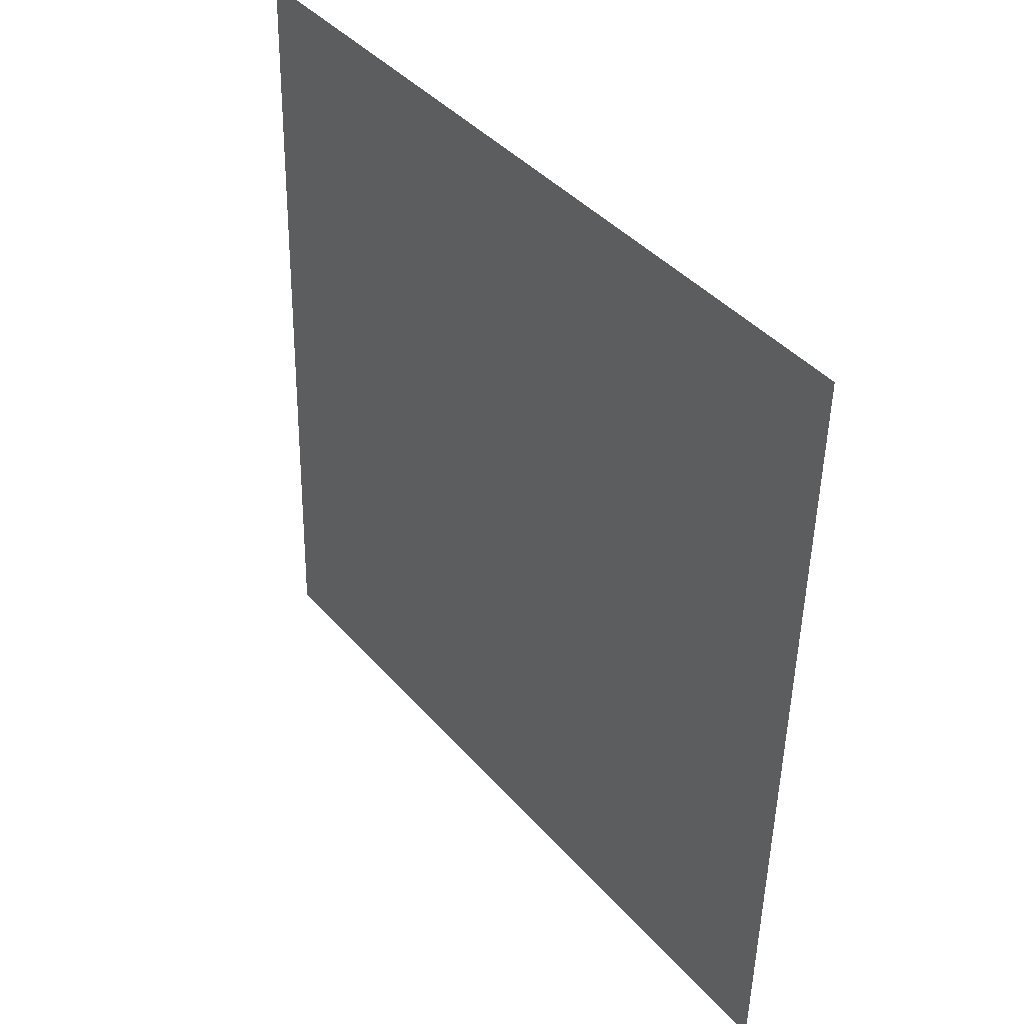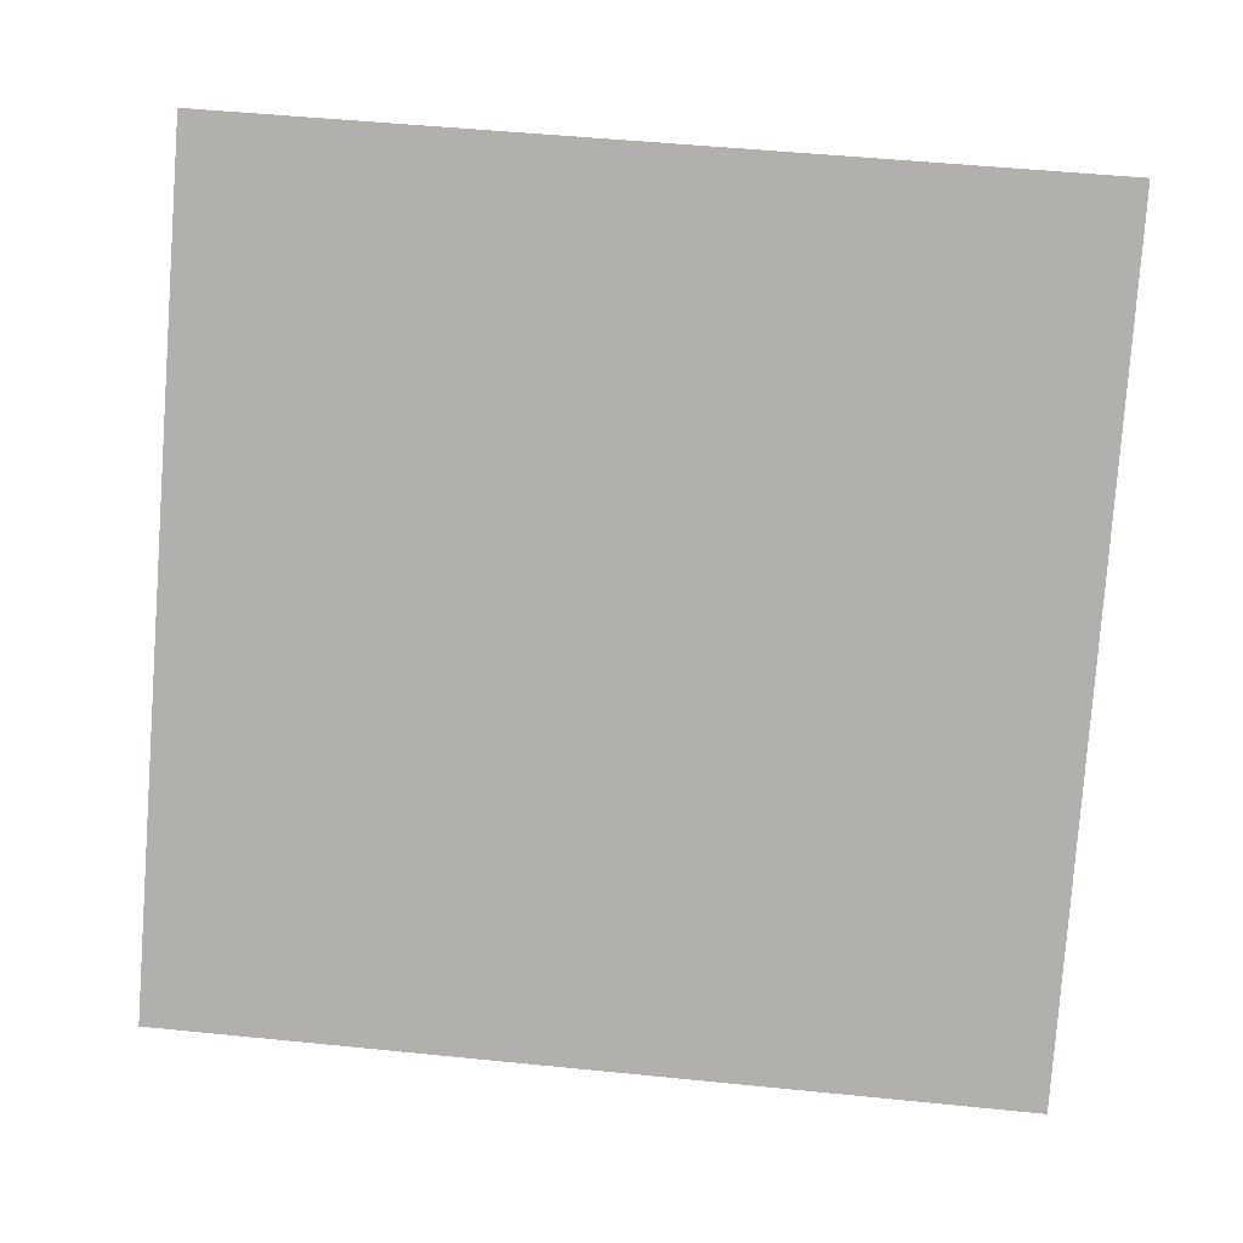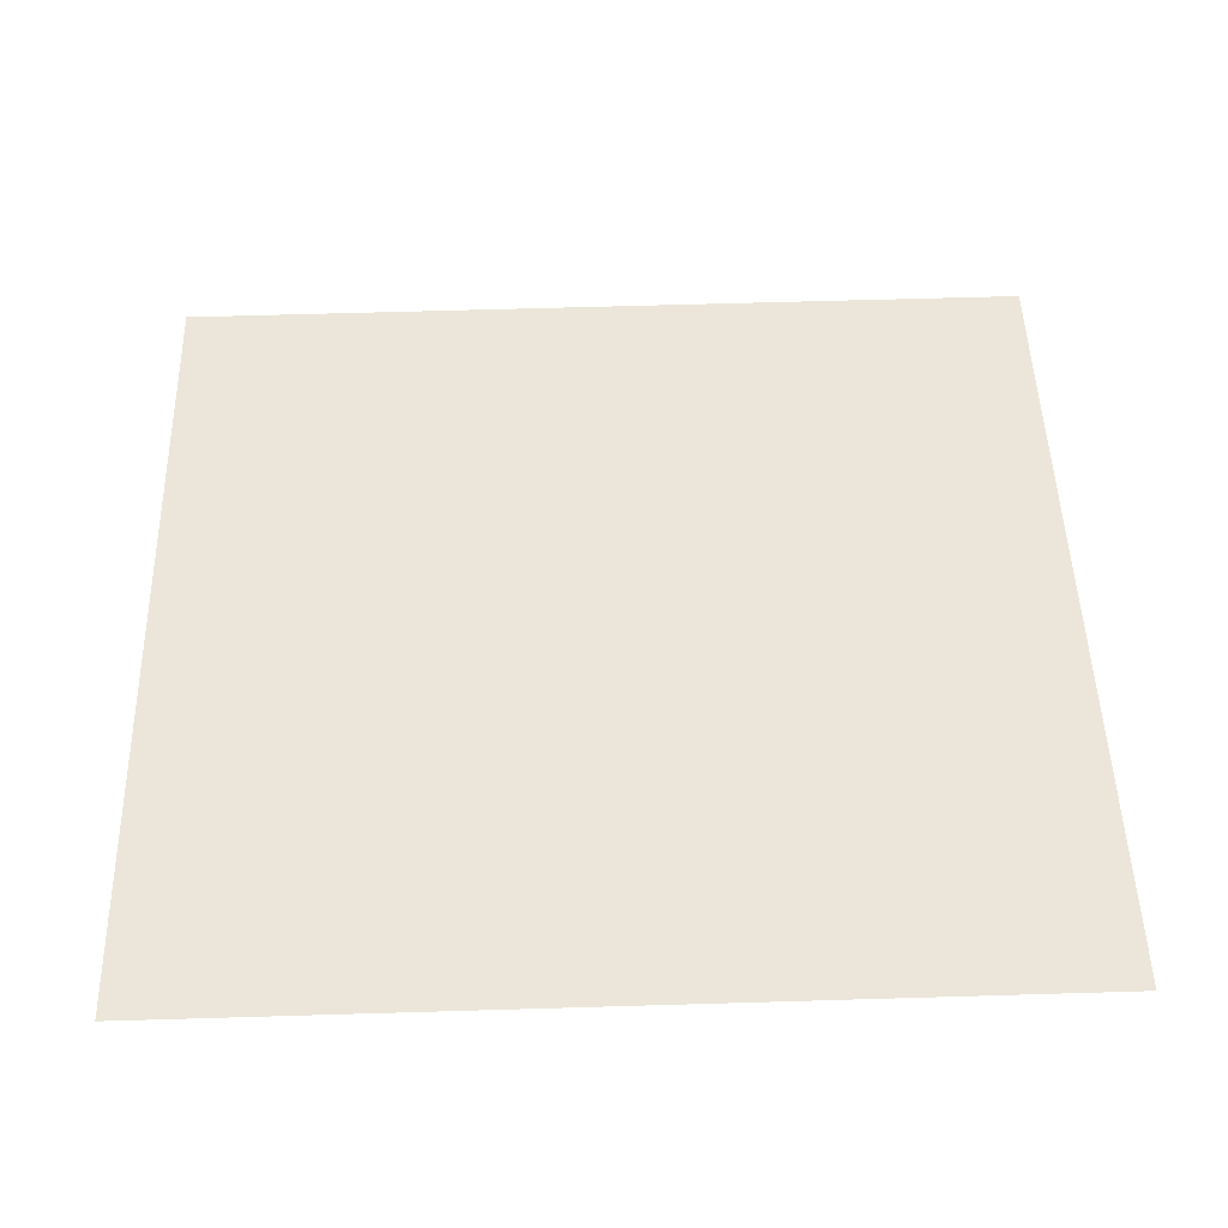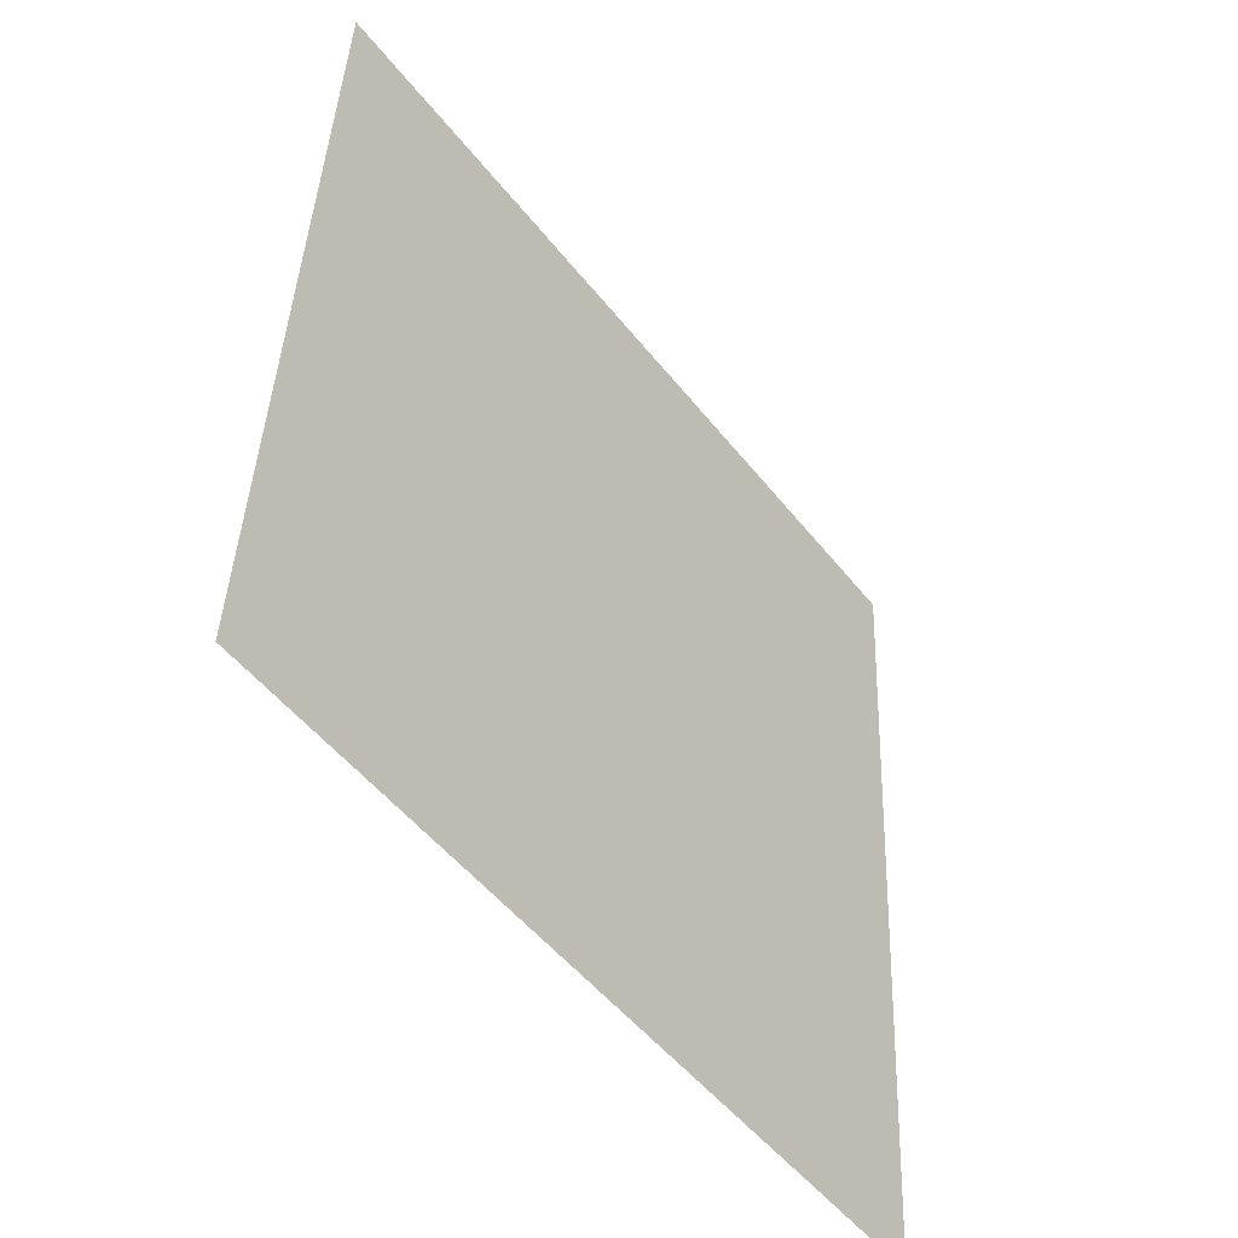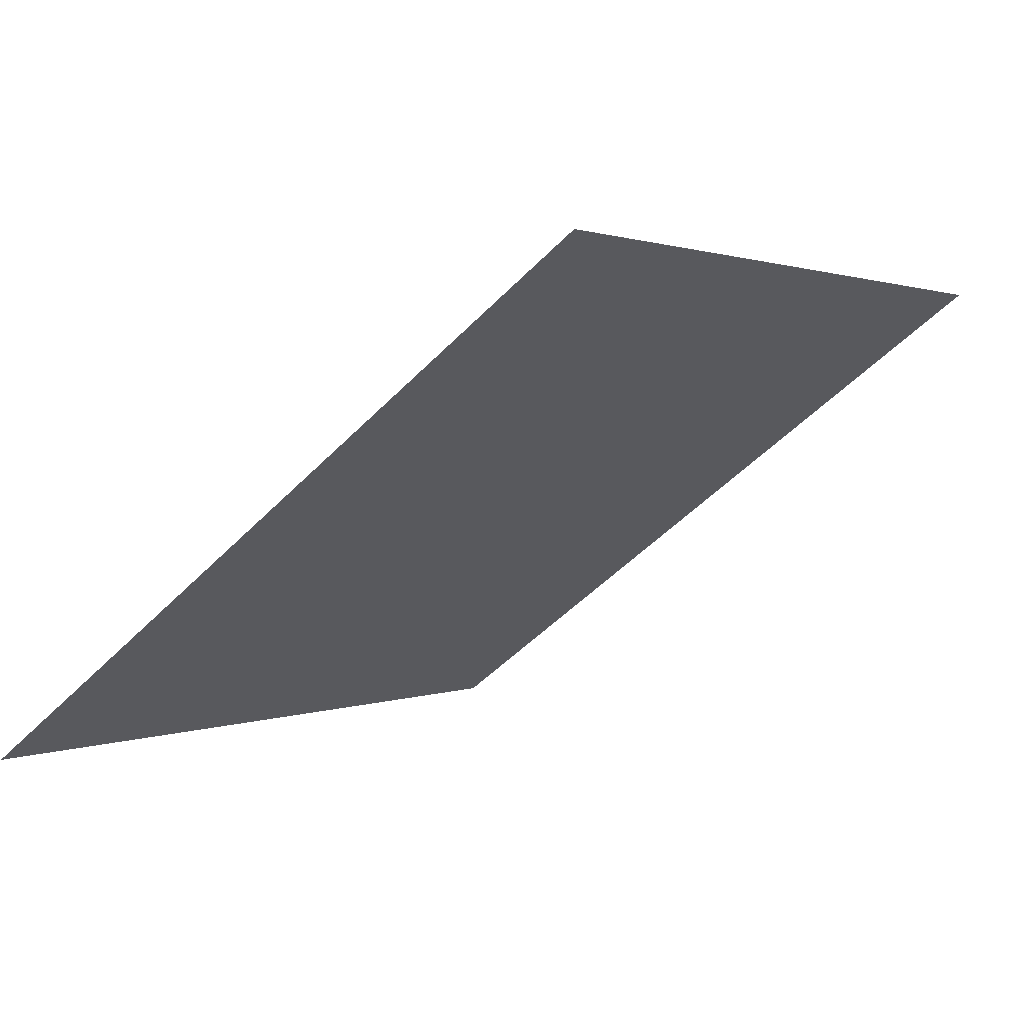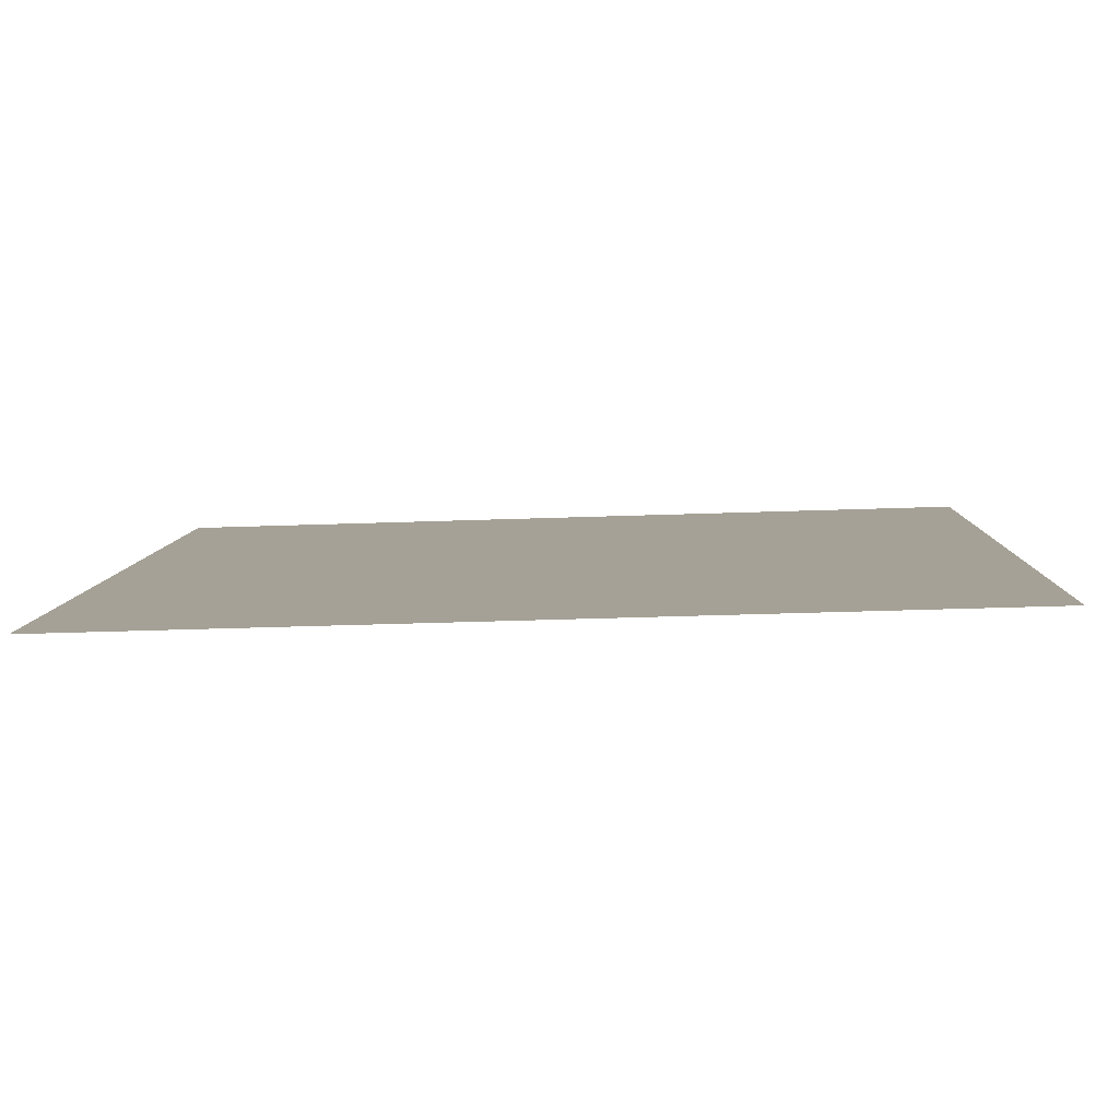
<metadata>
{"format":"obj","ext":"obj","renderer":"f3d","projection":"perspective","resolution":1024,"background":"white","views":[{"elev":-49.9,"azim":-92.5,"up":"+Z"},{"elev":63.8,"azim":-173.4,"up":"+Y"},{"elev":10.8,"azim":179.5,"up":"+Y"},{"elev":41.4,"azim":-89.2,"up":"+Z"},{"elev":2.9,"azim":-56.0,"up":"+Y"},{"elev":-46.8,"azim":1.3,"up":"+Z"}]}
</metadata>
<code>
v -0.228 0.6223 0.2832
v -0.2346 0.6225 0.2832
v -0.2345 0.6264 0.2885
v -0.2279 0.6263 0.2884
f 4 3 2 1

</code>
